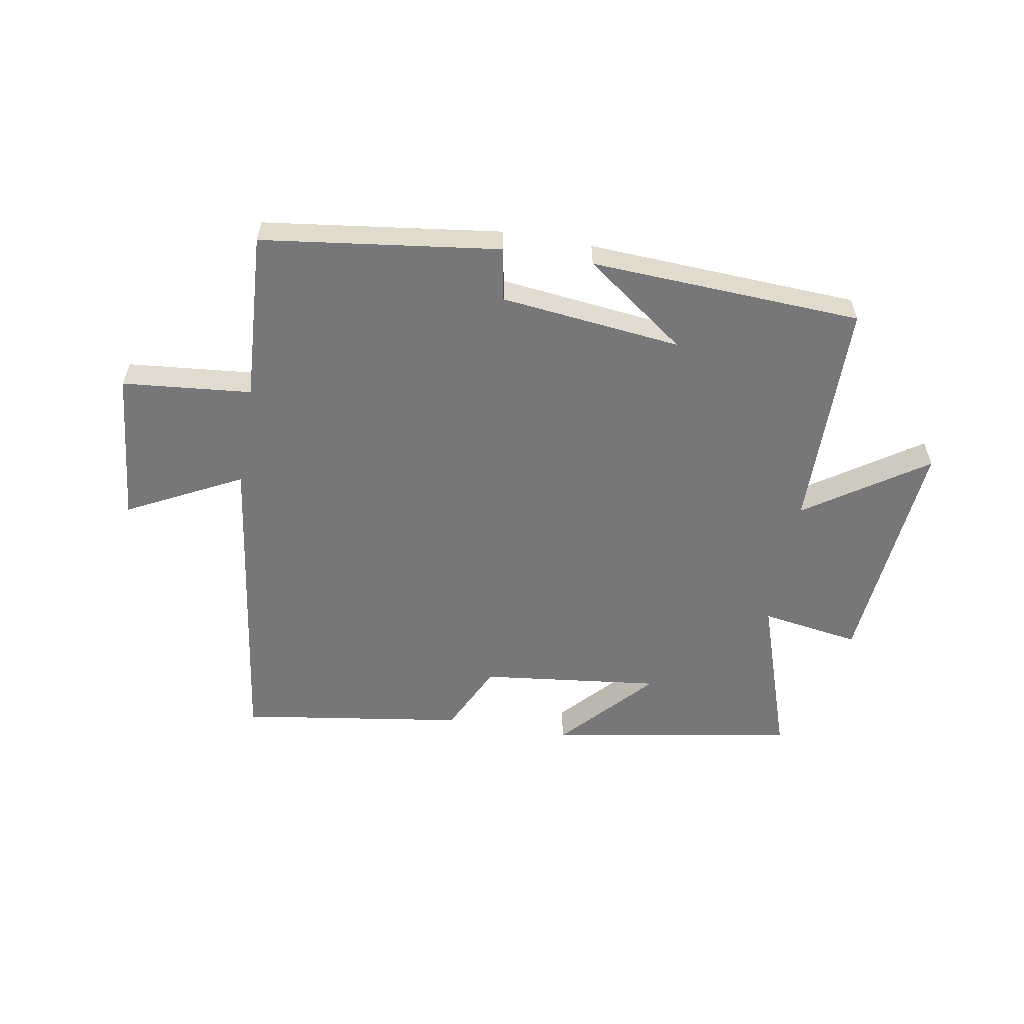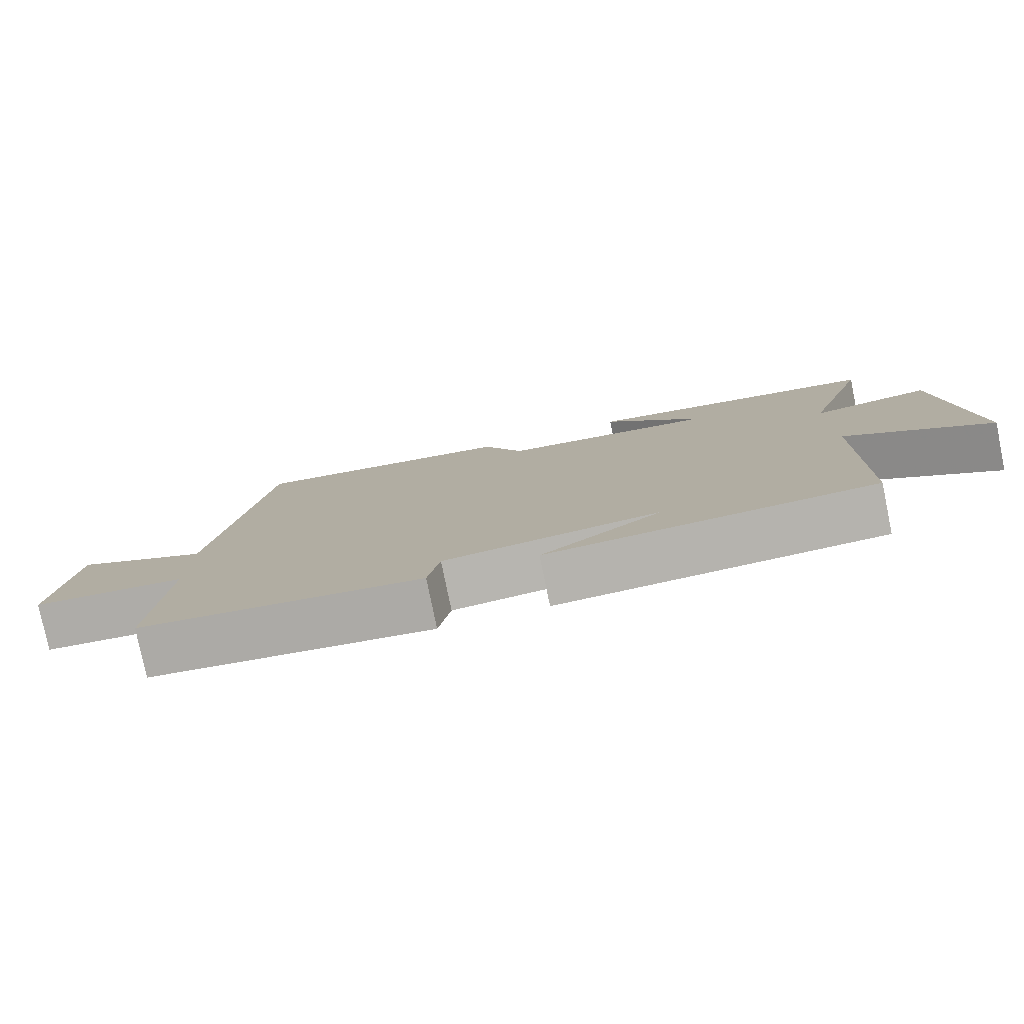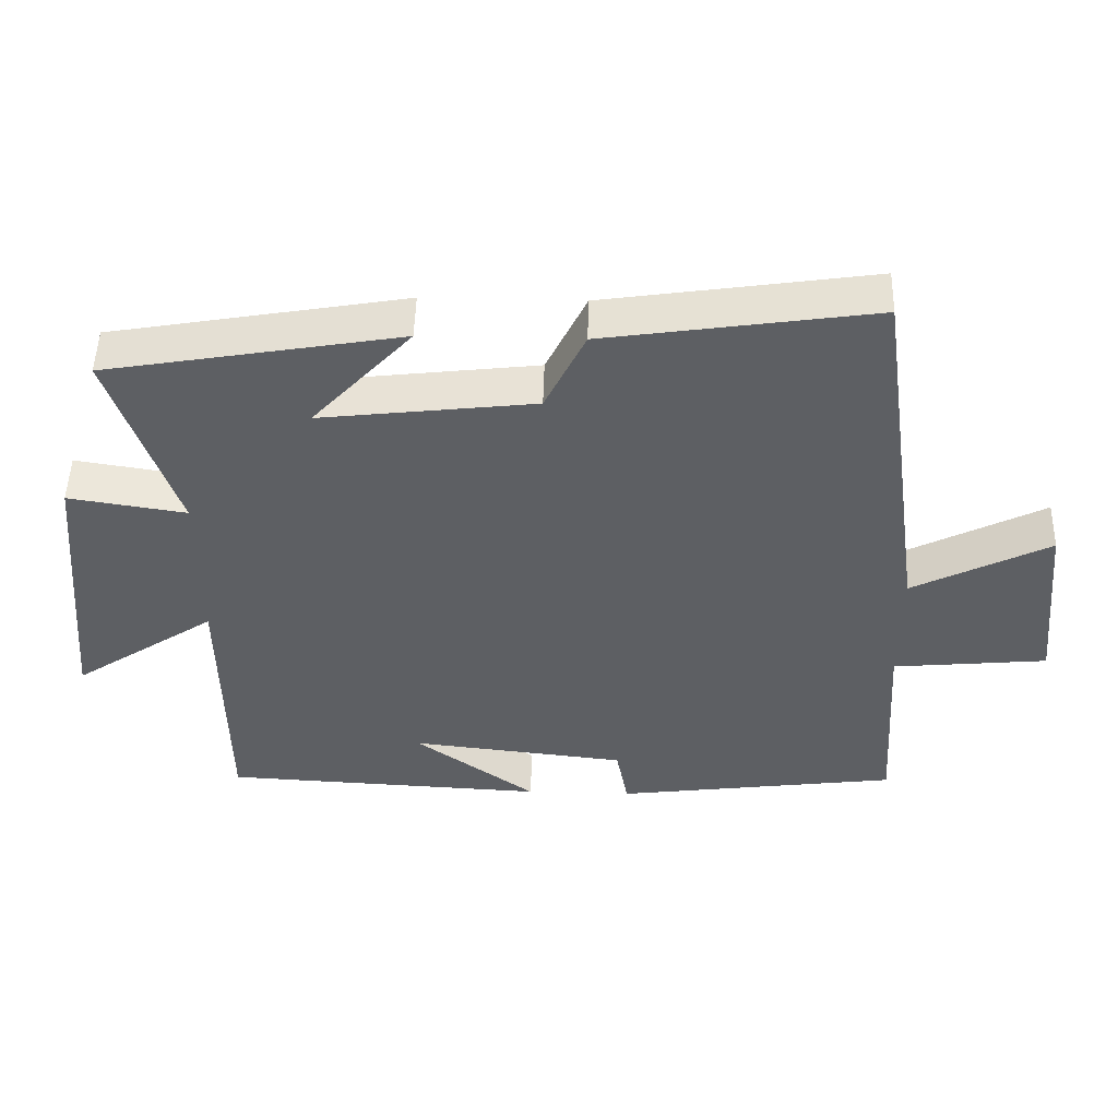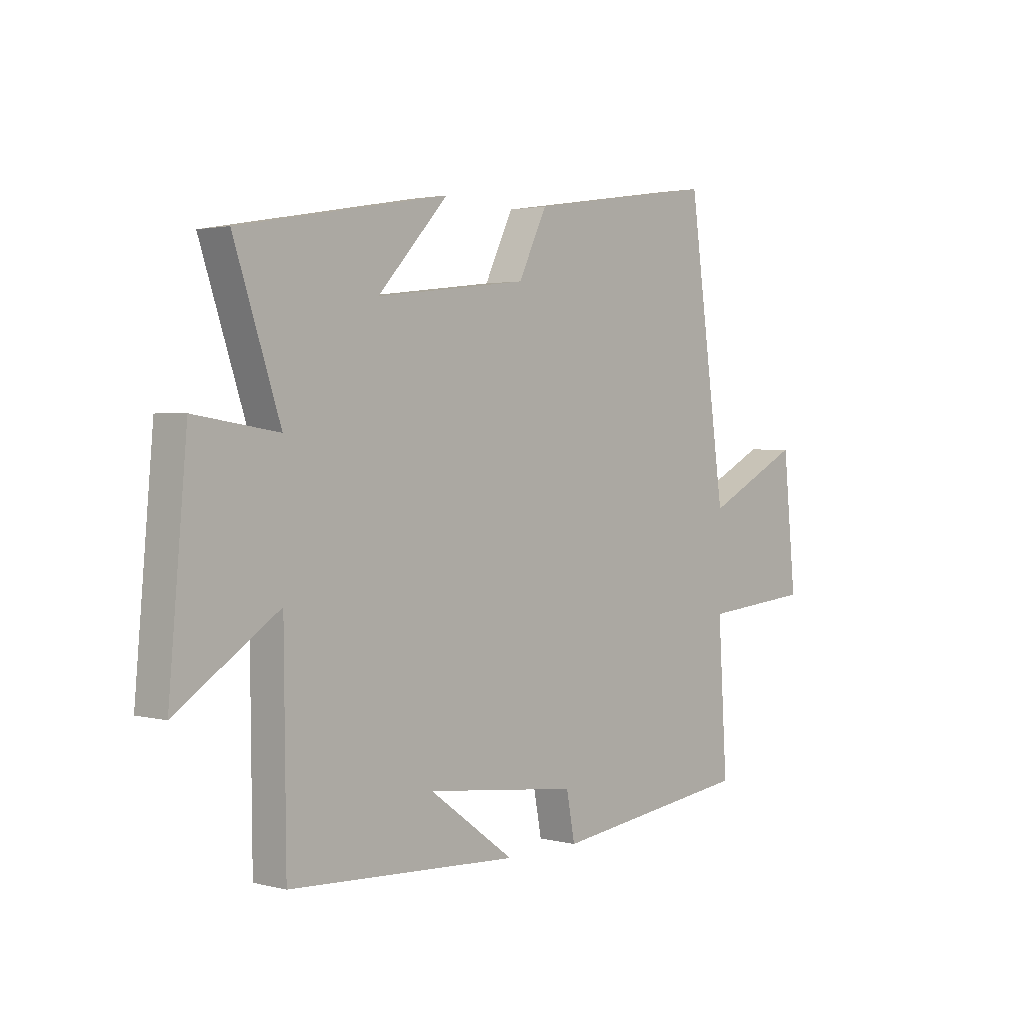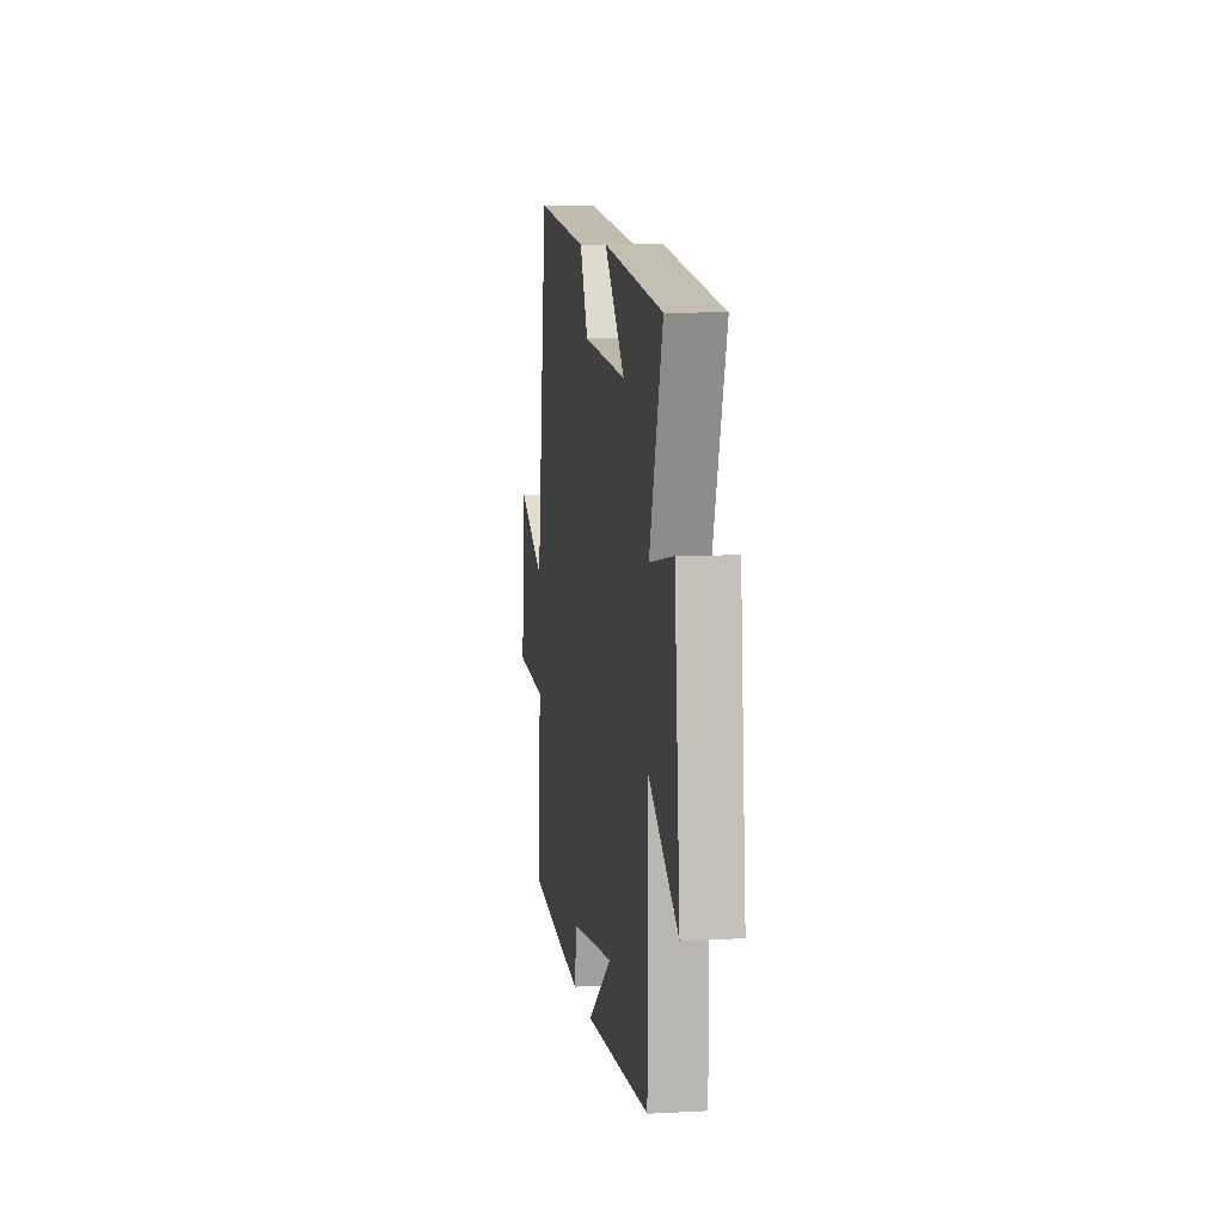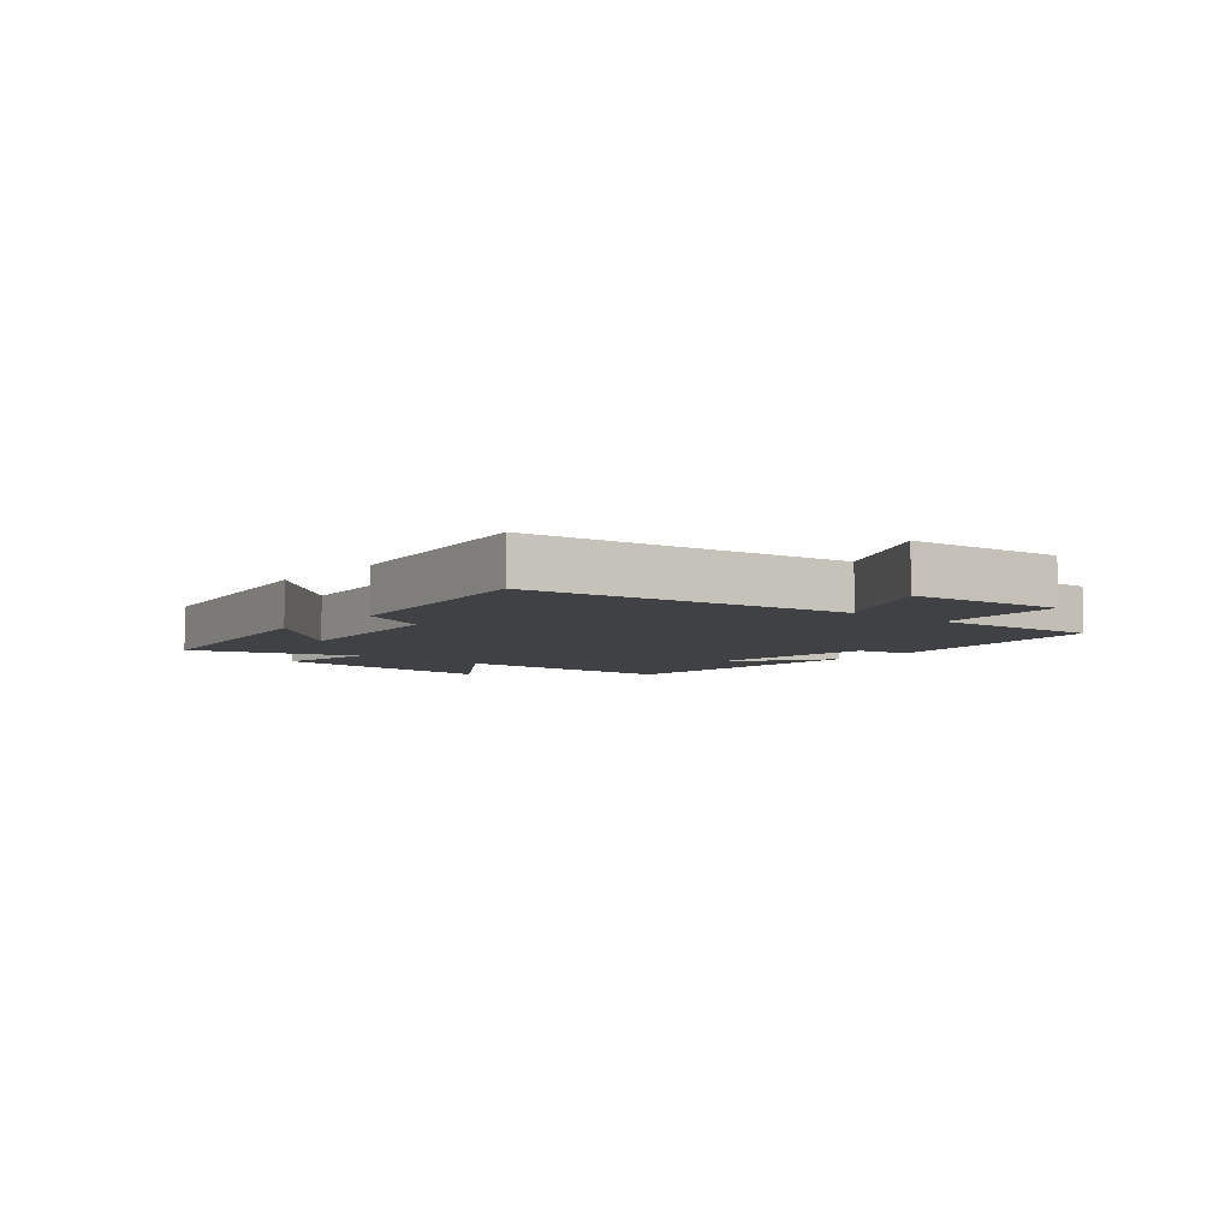
<metadata>
{"format":"obj","ext":"obj","renderer":"f3d","projection":"perspective","resolution":1024,"background":"white","views":[{"elev":-57.2,"azim":170.1,"up":"+Y"},{"elev":-79.2,"azim":-168.4,"up":"+Z"},{"elev":49.8,"azim":1.5,"up":"+Z"},{"elev":2.2,"azim":-48.1,"up":"+Z"},{"elev":7.7,"azim":-98.5,"up":"+Z"},{"elev":-5.9,"azim":49.8,"up":"+Y"}]}
</metadata>
<code>
v -0.496 0.07 -0.477
v -0.5 0.07 -0.086
v -0.703 0.07 -0.222
v -0.667 0.07 0.178
v -0.5 0.07 0.152
v -0.592 0.07 0.427
v -0.175 0.07 0.5
v -0.316 0.07 0.346
v -0.012 0.07 0.382
v 0.045 0.07 0.5
v 0.425 0.07 0.557
v 0.5 0.07 0.021
v 0.693 0.07 0.12
v 0.719 0.07 -0.138
v 0.5 0.07 -0.159
v 0.518 0.07 -0.447
v 0.116 0.07 -0.5
v 0.099 0.07 -0.41
v -0.207 0.07 -0.376
v -0.036 0.07 -0.5
v -0.496 0 -0.477
v -0.5 0 -0.086
v -0.703 0 -0.222
v -0.667 0 0.178
v -0.5 0 0.152
v -0.592 0 0.427
v -0.175 0 0.5
v -0.316 0 0.346
v -0.012 0 0.382
v 0.045 0 0.5
v 0.425 0 0.557
v 0.5 0 0.021
v 0.693 0 0.12
v 0.719 0 -0.138
v 0.5 0 -0.159
v 0.518 0 -0.447
v 0.116 0 -0.5
v 0.099 0 -0.41
v -0.207 0 -0.376
v -0.036 0 -0.5
f 19 20 1
f 15 16 17 18
f 15 18 19
f 12 13 14 15
f 12 15 19
f 11 12 19
f 10 11 19
f 9 10 19
f 19 1 2
f 9 19 2
f 8 9 2
f 5 6 7 8
f 2 3 4 5
f 2 5 8
f 21 40 39
f 38 37 36 35
f 39 38 35
f 35 34 33 32
f 39 35 32
f 39 32 31
f 39 31 30
f 39 30 29
f 22 21 39
f 22 39 29
f 22 29 28
f 28 27 26 25
f 25 24 23 22
f 28 25 22
f 1 21 22 2
f 2 22 23 3
f 3 23 24 4
f 4 24 25 5
f 5 25 26 6
f 6 26 27 7
f 7 27 28 8
f 8 28 29 9
f 9 29 30 10
f 10 30 31 11
f 11 31 32 12
f 12 32 33 13
f 13 33 34 14
f 14 34 35 15
f 15 35 36 16
f 16 36 37 17
f 17 37 38 18
f 18 38 39 19
f 19 39 40 20
f 20 40 21 1

</code>
